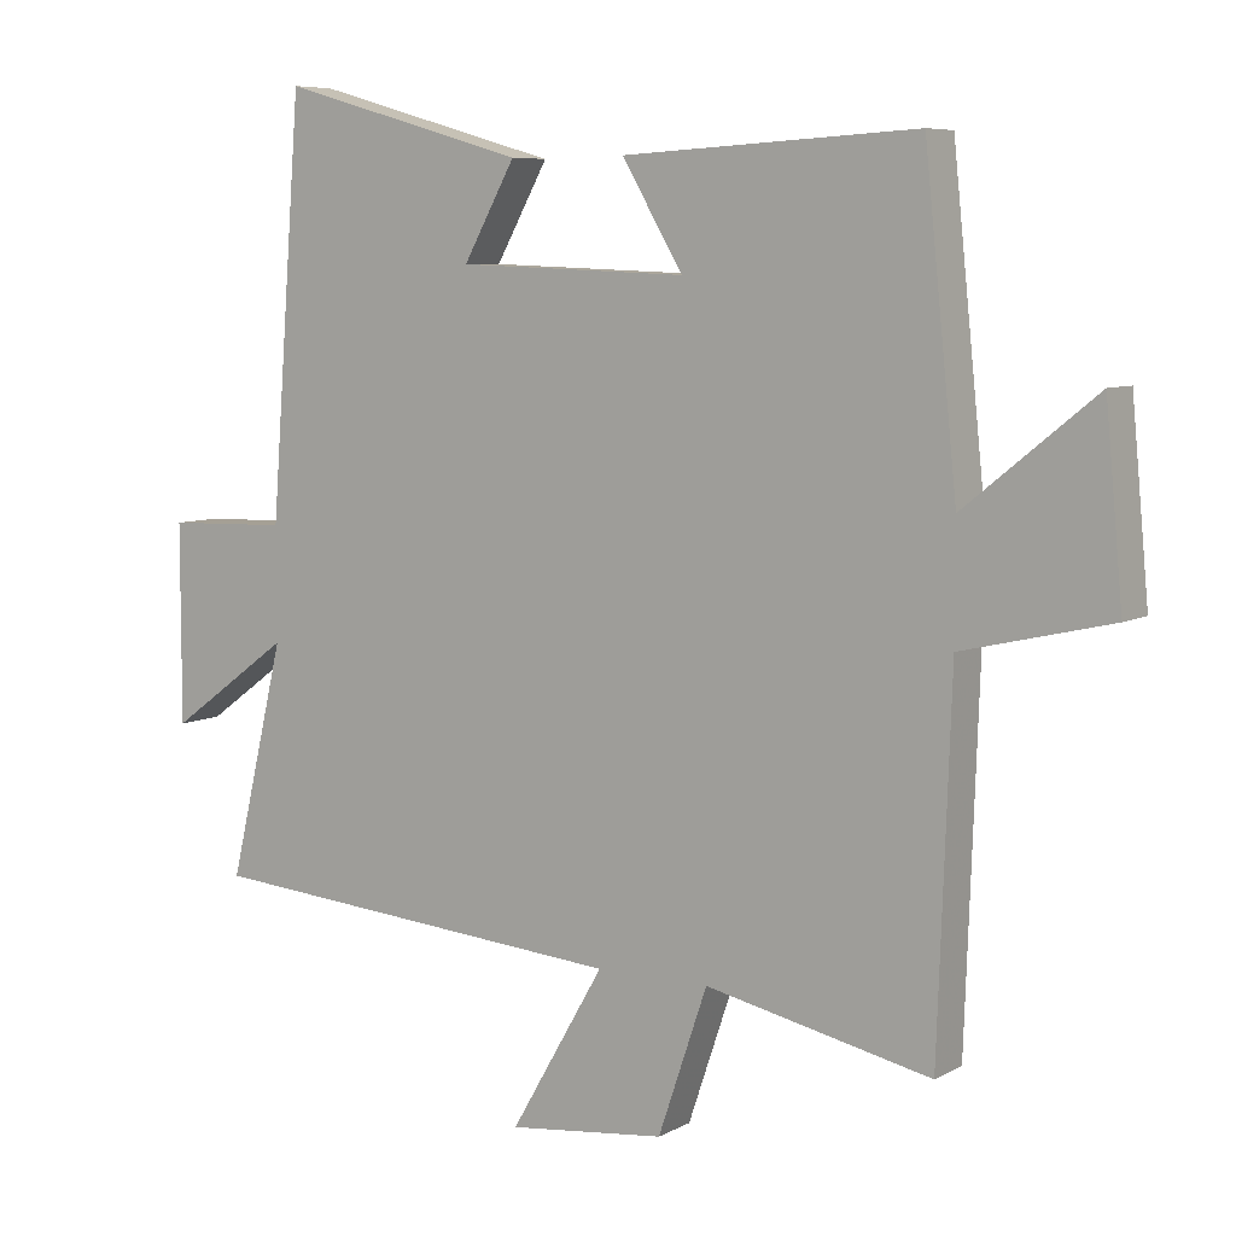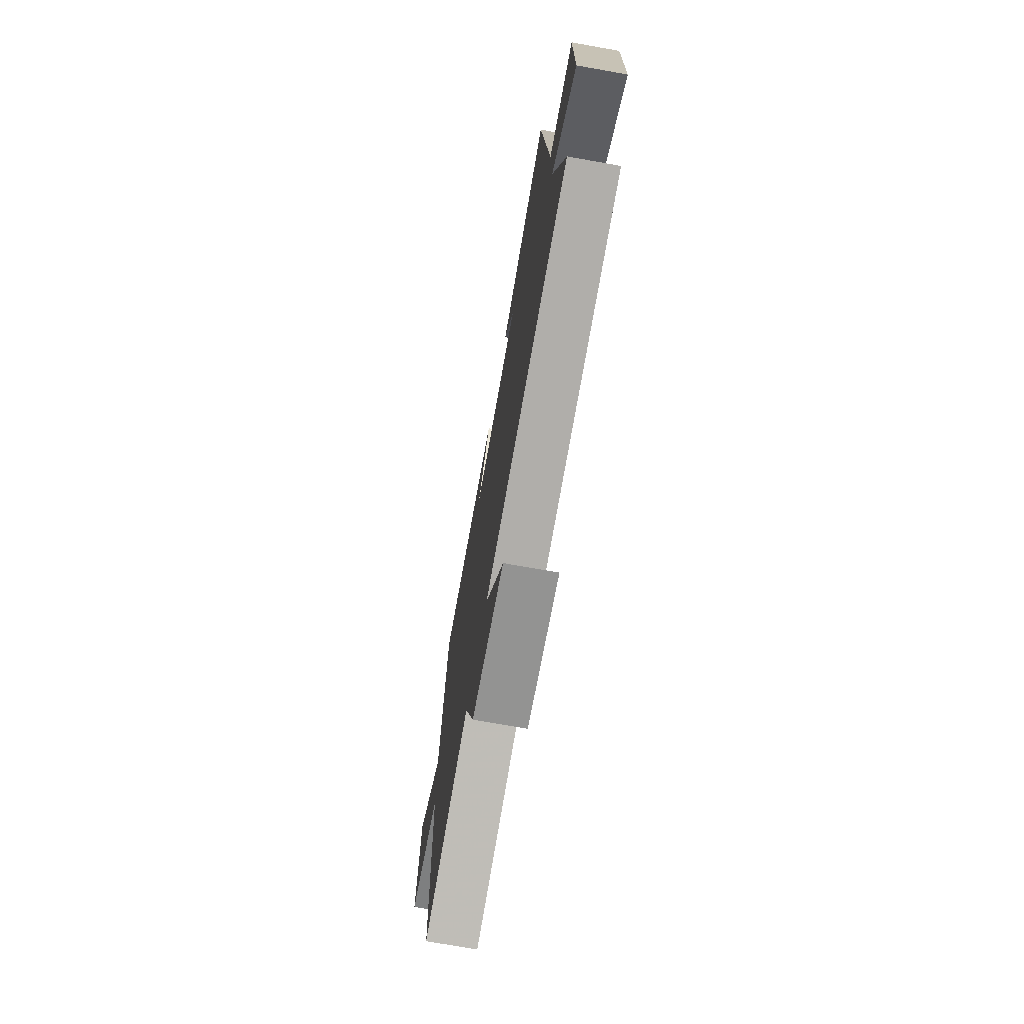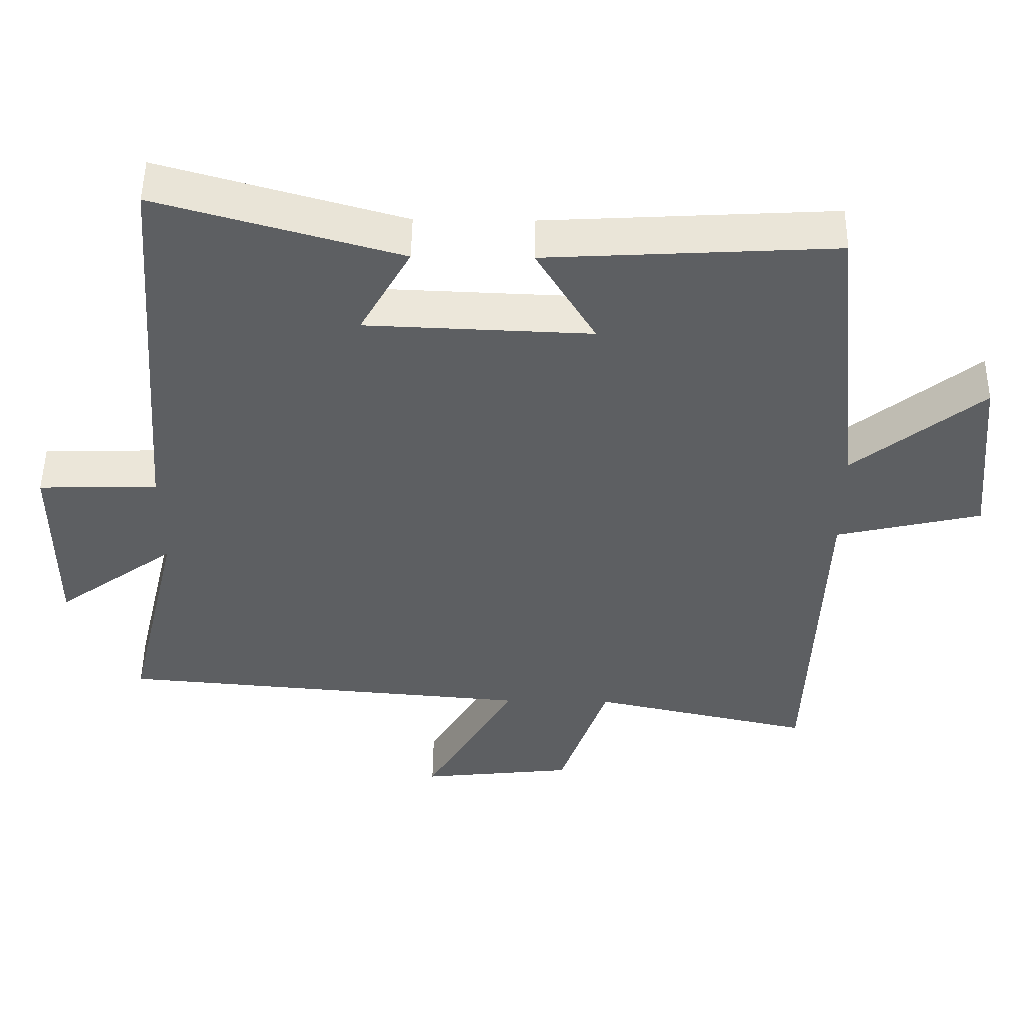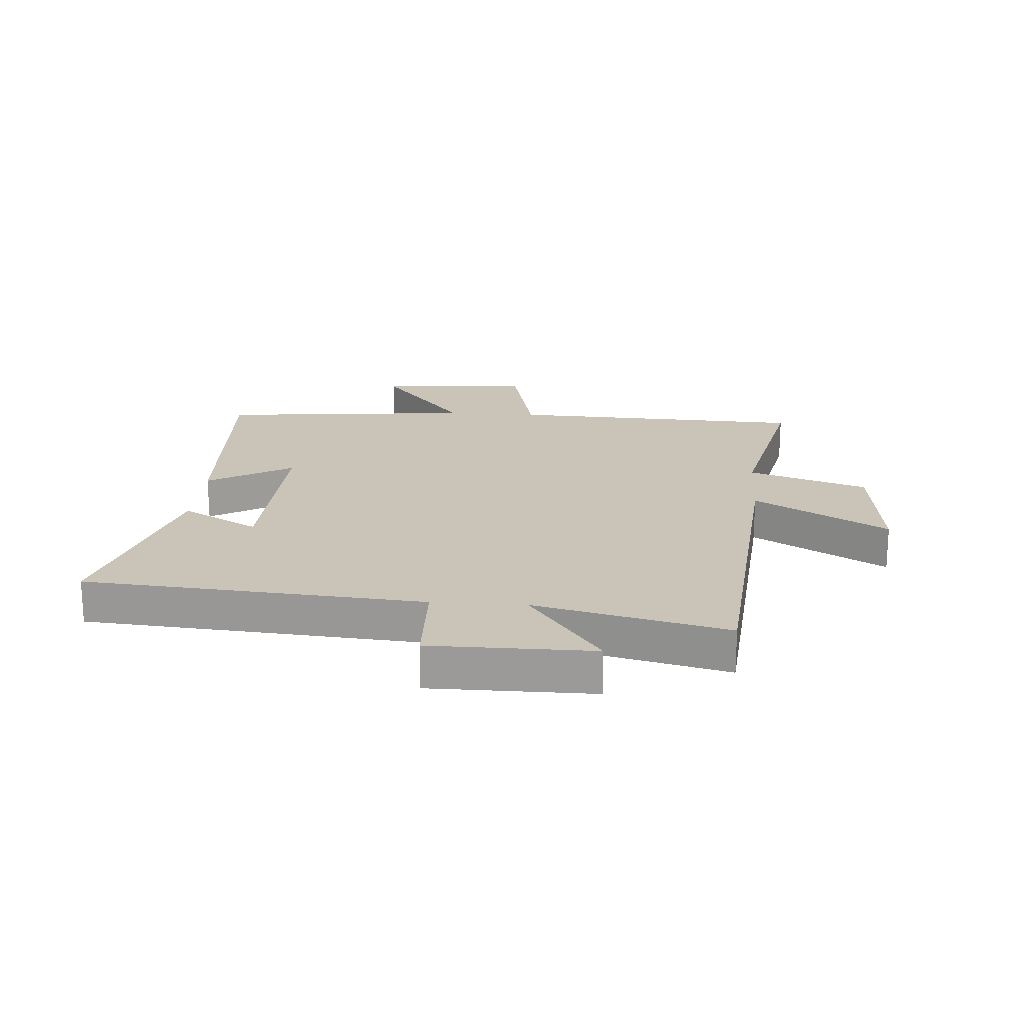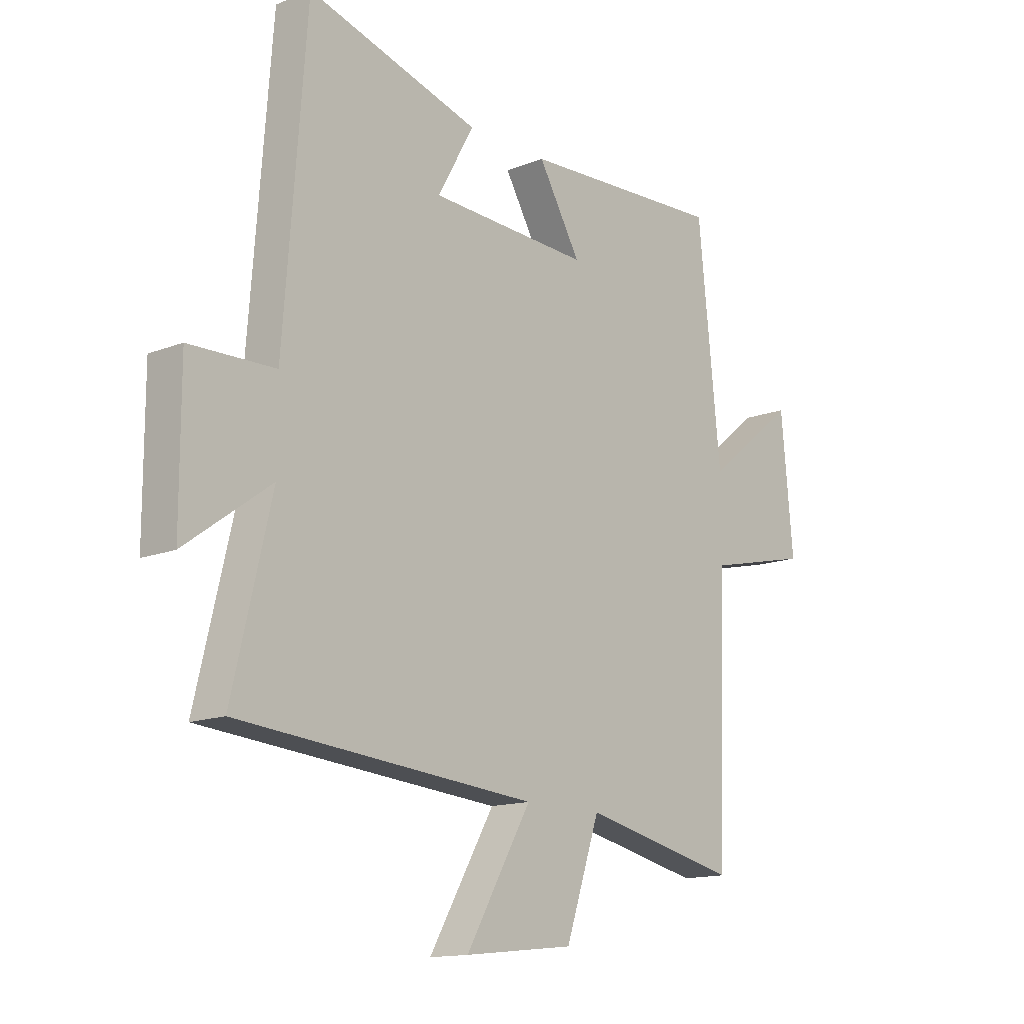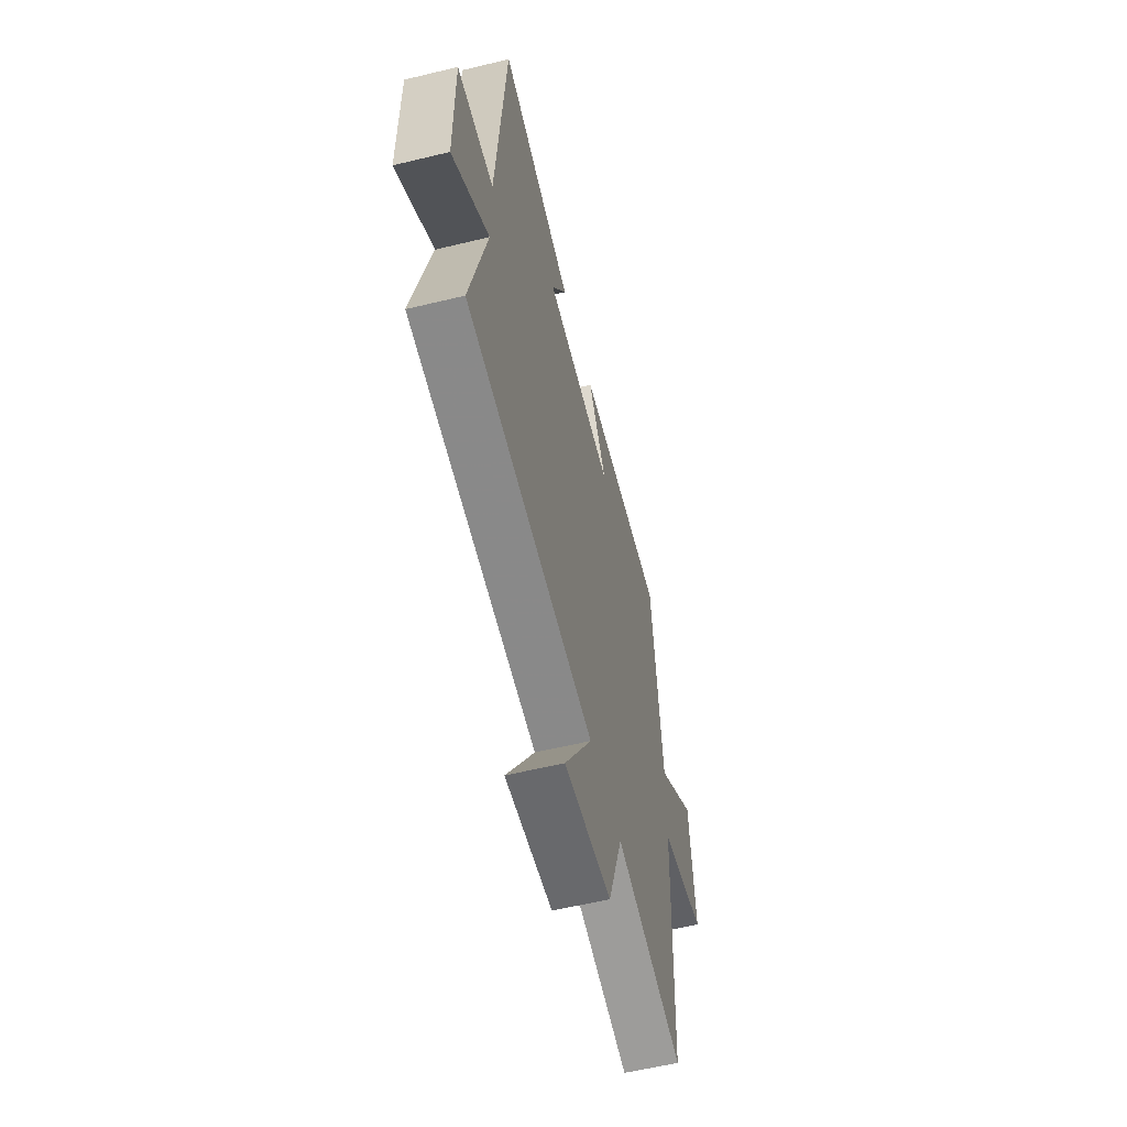
<metadata>
{"format":"obj","ext":"obj","renderer":"f3d","projection":"perspective","resolution":1024,"background":"white","views":[{"elev":7.0,"azim":-146.4,"up":"+Z"},{"elev":-72.9,"azim":79.9,"up":"+Z"},{"elev":50.4,"azim":-179.2,"up":"+Z"},{"elev":20.0,"azim":94.3,"up":"+Y"},{"elev":-14.3,"azim":130.8,"up":"+Z"},{"elev":-58.8,"azim":104.0,"up":"+Z"}]}
</metadata>
<code>
v 0.456 0.07 0.597
v 0.5 0.07 0.028
v 0.669 0.07 0.023
v 0.669 0.07 -0.251
v 0.5 0.07 -0.128
v 0.577 0.07 -0.451
v -0.014 0.07 -0.5
v 0.116 0.07 -0.724
v -0.102 0.07 -0.7
v -0.17 0.07 -0.5
v -0.482 0.07 -0.568
v -0.5 0.07 -0.066
v -0.705 0.07 -0.018
v -0.681 0.07 0.238
v -0.5 0.07 0.092
v -0.455 0.07 0.523
v -0.048 0.07 0.5
v -0.132 0.07 0.358
v 0.186 0.07 0.37
v 0.114 0.07 0.5
v 0.456 0 0.597
v 0.5 0 0.028
v 0.669 0 0.023
v 0.669 0 -0.251
v 0.5 0 -0.128
v 0.577 0 -0.451
v -0.014 0 -0.5
v 0.116 0 -0.724
v -0.102 0 -0.7
v -0.17 0 -0.5
v -0.482 0 -0.568
v -0.5 0 -0.066
v -0.705 0 -0.018
v -0.681 0 0.238
v -0.5 0 0.092
v -0.455 0 0.523
v -0.048 0 0.5
v -0.132 0 0.358
v 0.186 0 0.37
v 0.114 0 0.5
f 19 20 1 2
f 18 19 2
f 15 16 17 18
f 15 18 2
f 12 13 14 15
f 10 11 12 15
f 10 15 2
f 7 8 9 10
f 5 6 7 10
f 5 10 2 3
f 3 4 5
f 22 21 40 39
f 22 39 38
f 38 37 36 35
f 22 38 35
f 35 34 33 32
f 35 32 31 30
f 22 35 30
f 30 29 28 27
f 30 27 26 25
f 23 22 30 25
f 25 24 23
f 1 21 22 2
f 2 22 23 3
f 3 23 24 4
f 4 24 25 5
f 5 25 26 6
f 6 26 27 7
f 7 27 28 8
f 8 28 29 9
f 9 29 30 10
f 10 30 31 11
f 11 31 32 12
f 12 32 33 13
f 13 33 34 14
f 14 34 35 15
f 15 35 36 16
f 16 36 37 17
f 17 37 38 18
f 18 38 39 19
f 19 39 40 20
f 20 40 21 1

</code>
